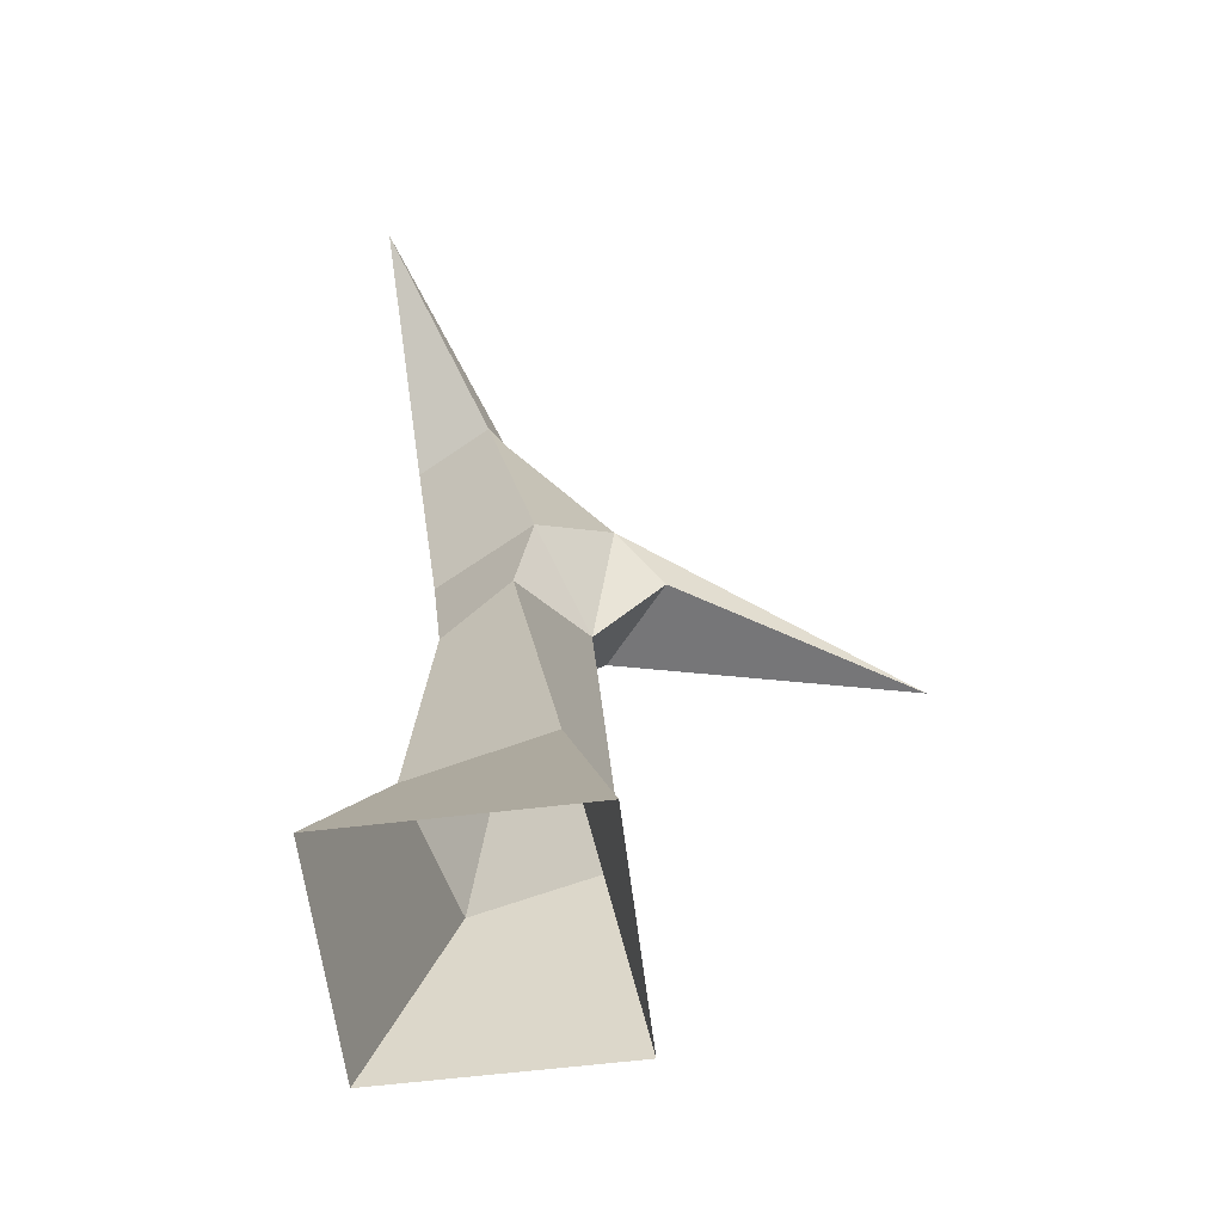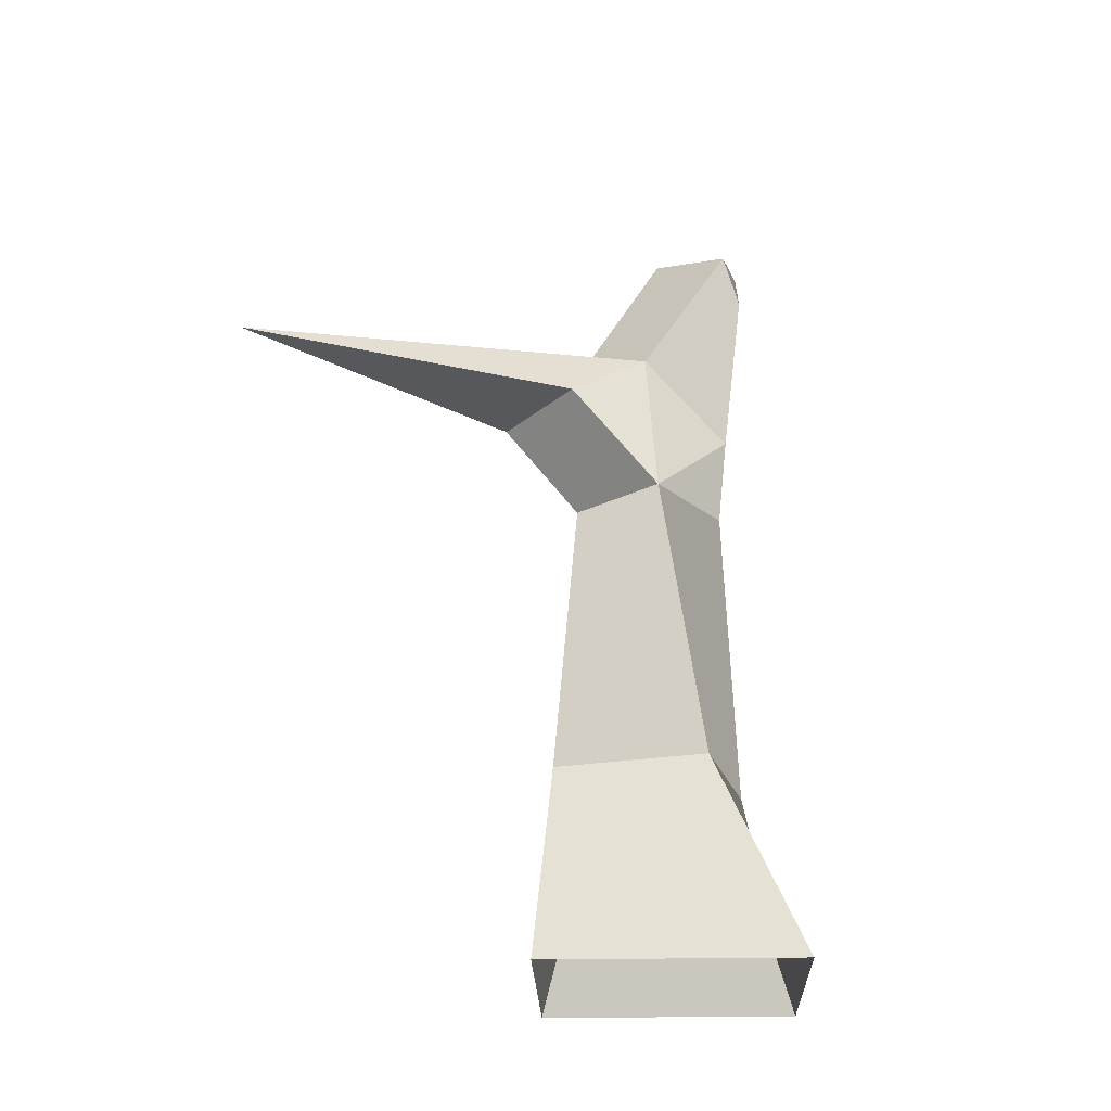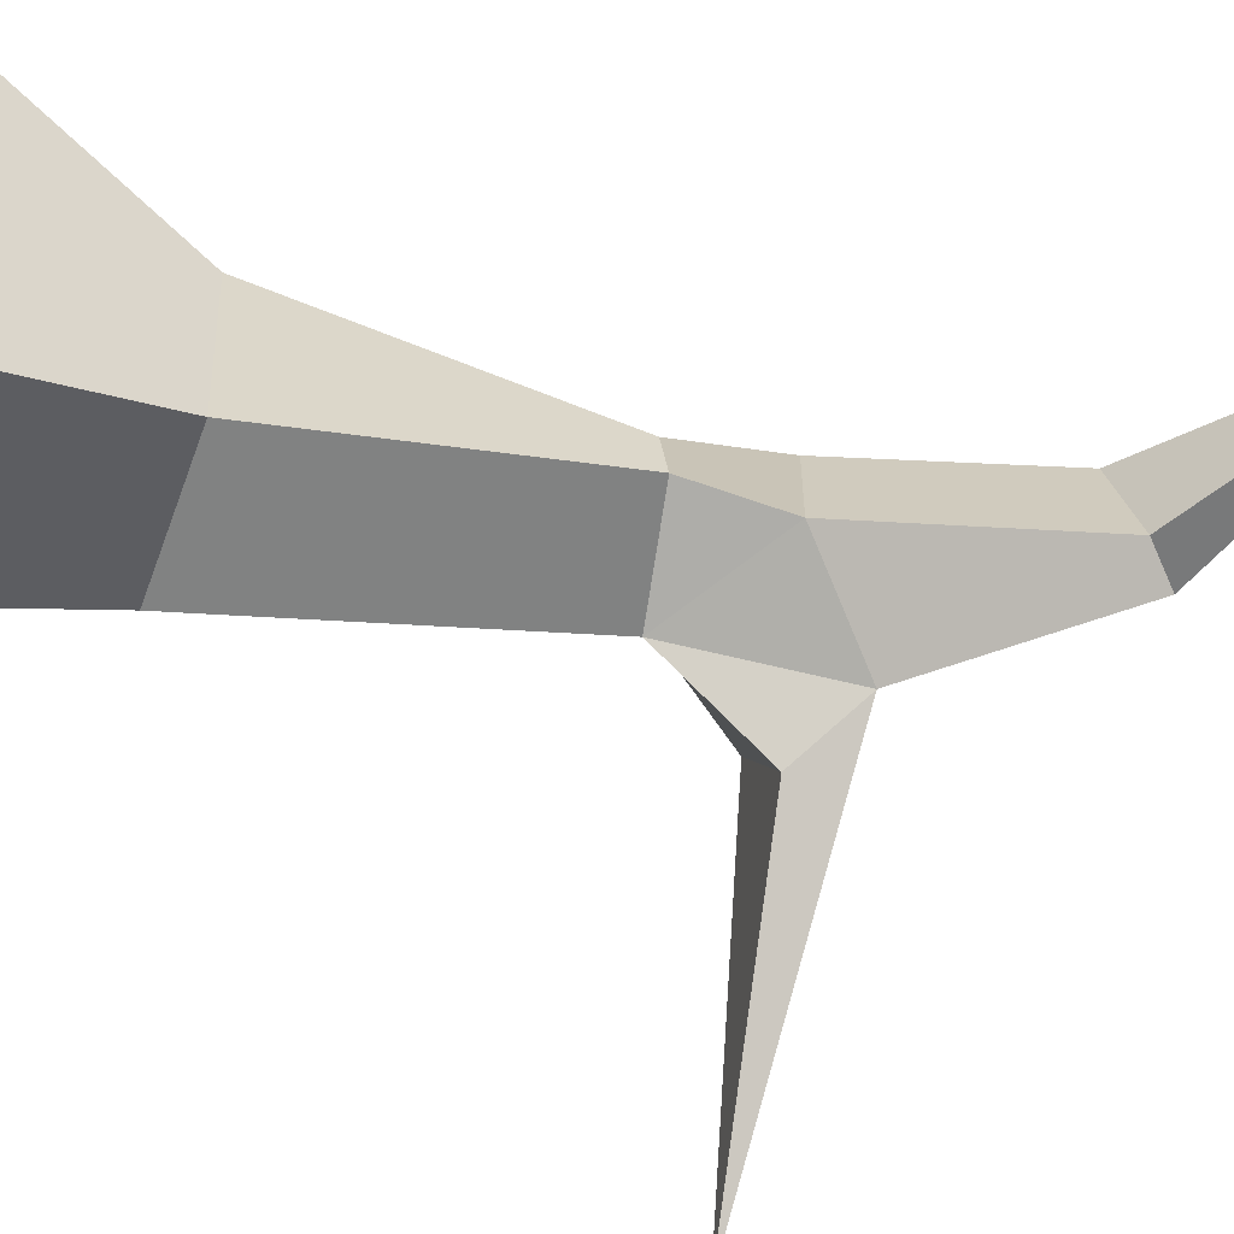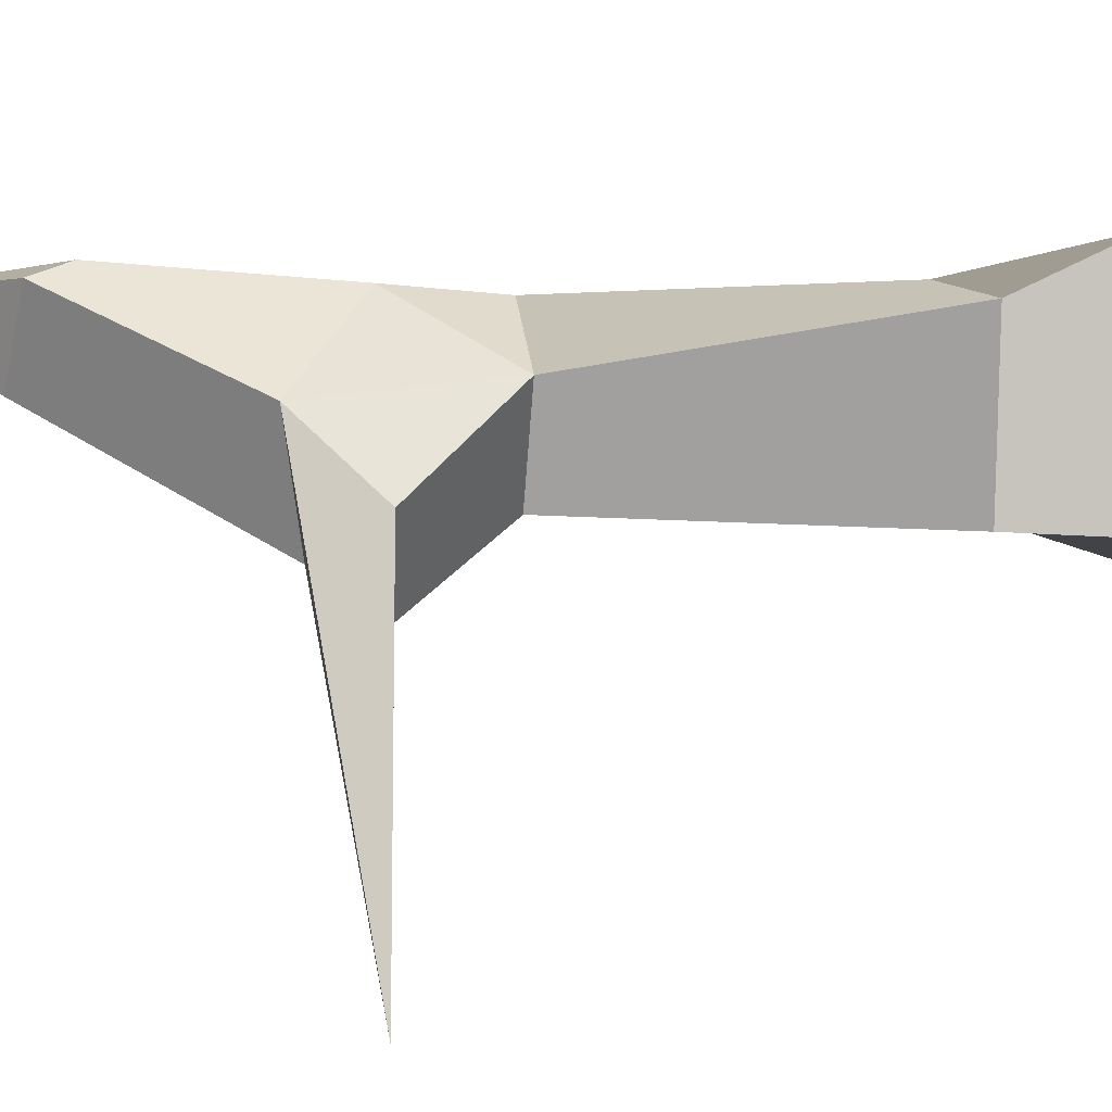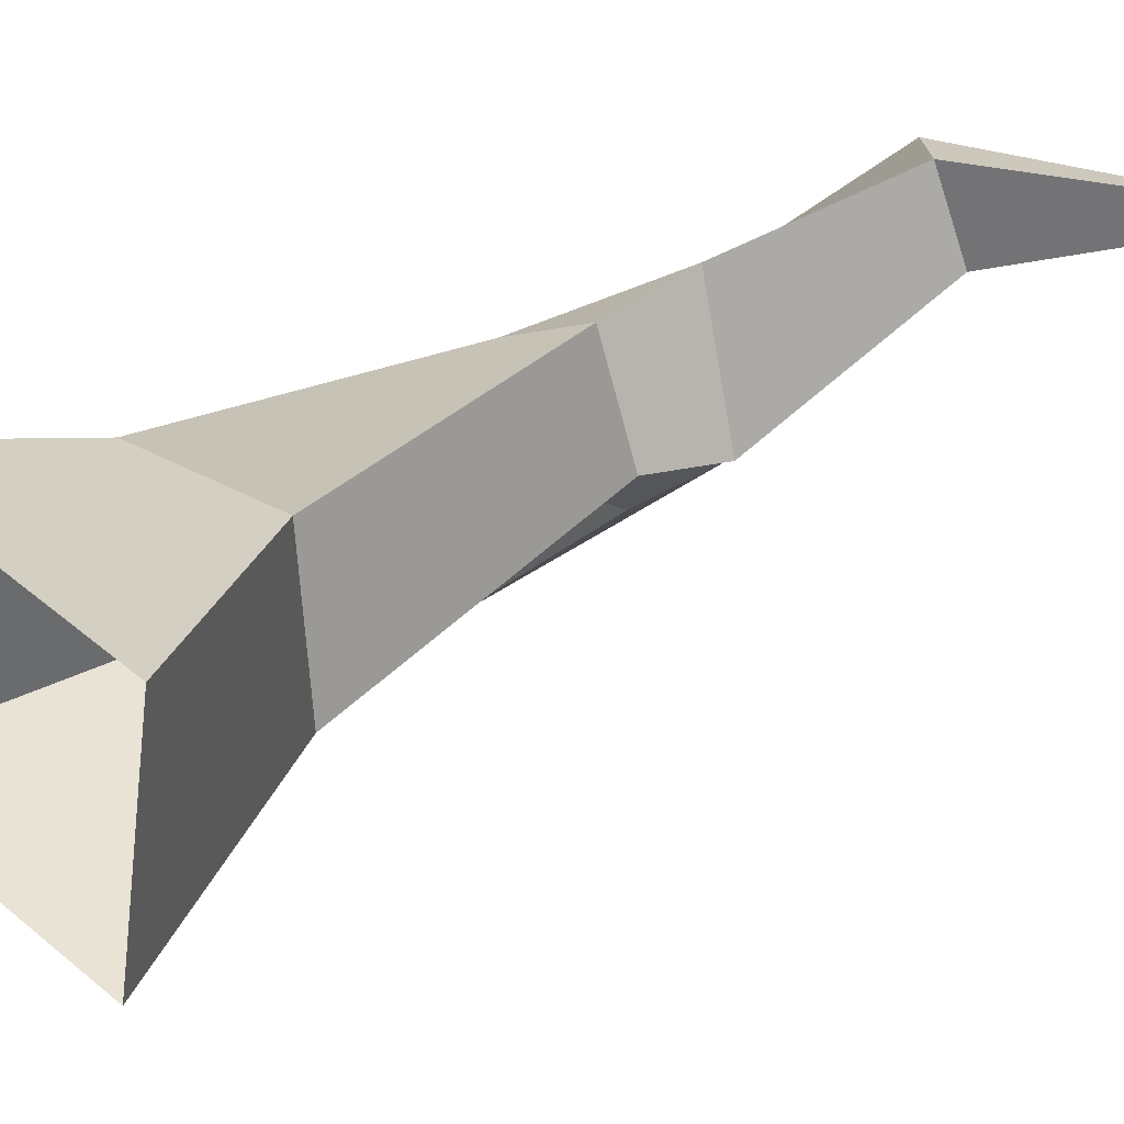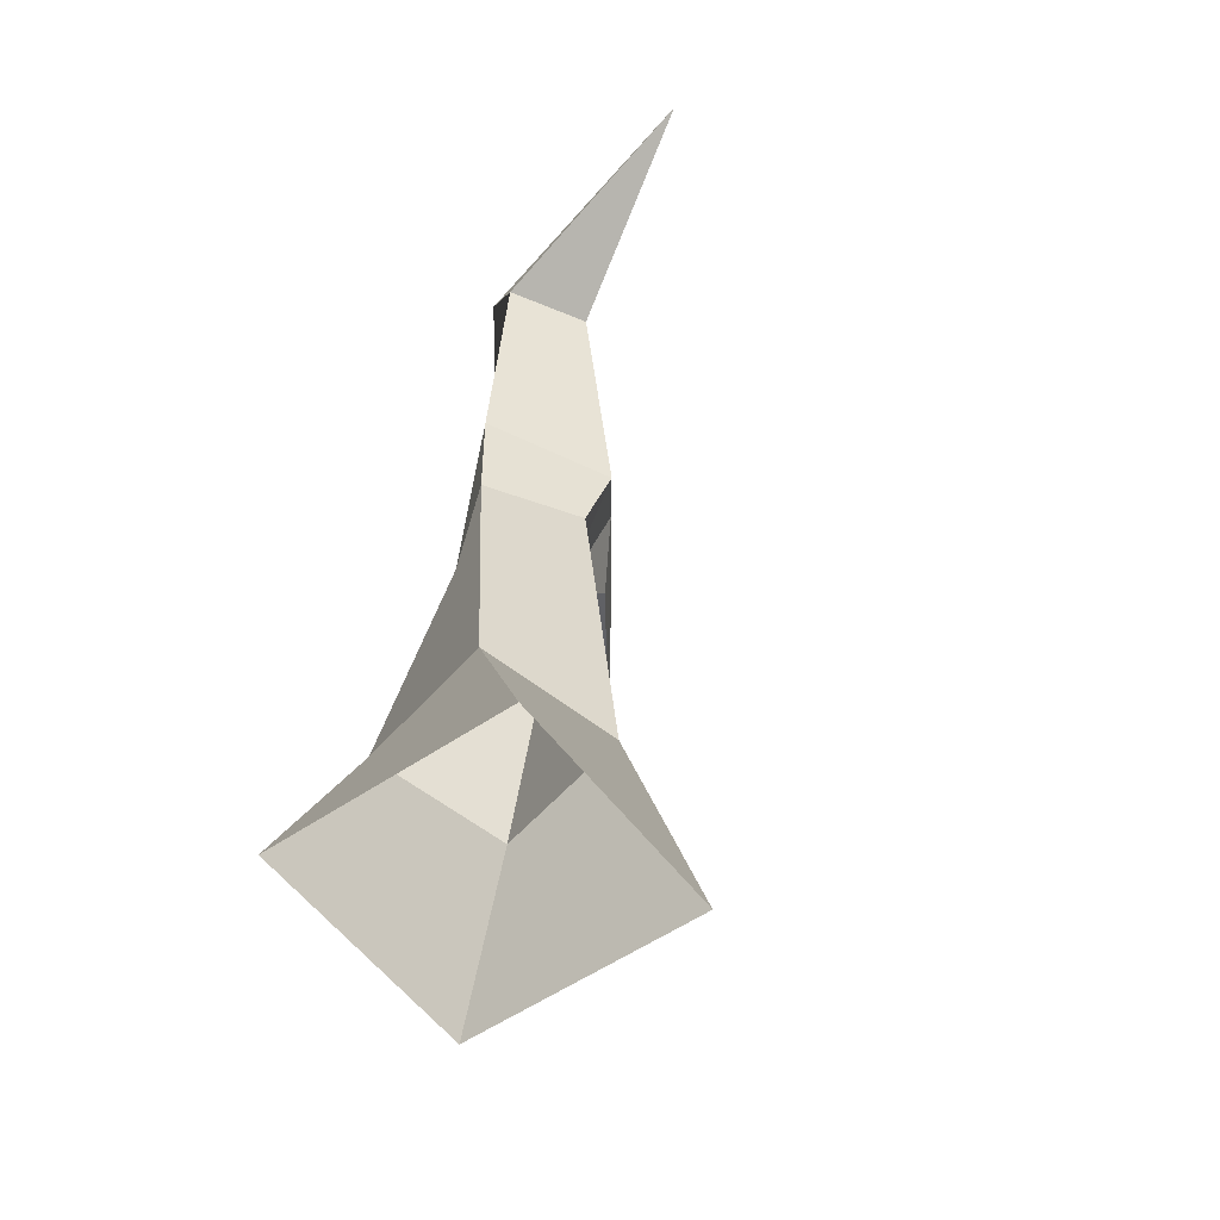
<metadata>
{"format":"obj","ext":"obj","renderer":"f3d","projection":"perspective","resolution":1024,"background":"white","views":[{"elev":-61.5,"azim":107.0,"up":"+Y"},{"elev":-23.5,"azim":-78.1,"up":"+Y"},{"elev":-47.6,"azim":70.6,"up":"+Z"},{"elev":5.2,"azim":-101.7,"up":"+Z"},{"elev":34.2,"azim":42.0,"up":"+Z"},{"elev":-55.0,"azim":45.9,"up":"+Y"}]}
</metadata>
<code>
g Dead_Tree_m_05_Collider
v 0.3854 0 -0.5505
v -0.5505 0 -0.3854
v -0.3854 0 0.5505
v 0.5505 0 0.3854
v 0.2316 0.7438 -0.3156
v -0.3373 0.7438 -0.3548
v -0.3765 0.7438 0.2141
v 0.1924 0.7438 0.2533
v 0.3095 2.121 -0.2092
v 0.1253 2.197 0.2483
v -0.2473 1.87 0.03287
v 0.0912 1.849 0.2179
v 0.2639 1.809 -0.1234
v -0.06868 1.862 -0.316
v -0.12 2.215 -0.5901
v -0.3978 2.23 -0.2682
v -0.1276 2.466 -0.02866
v 0.06564 2.382 -0.4415
v -0.9426 2.333 -1.414
v 0.3706 2.974 -0.01165
v 0.2839 2.916 0.3058
v 0.1347 3.055 0.2628
v 0.2319 3.101 -0.02809
v 1.084 3.501 0.2001
f 4 8 7 3
f 2 6 5 1
f 1 5 8 4
f 3 7 6 2
f 12 10 11
f 8 12 11 7
f 10 17 11
f 11 17 16
f 13 9 10 12
f 7 11 14 6
f 5 13 12 8
f 6 14 13 5
f 9 20 21 10
f 9 13 14
f 18 15 19
f 16 17 19
f 9 18 23 20
f 17 10 21 22
f 18 17 22 23
f 15 16 19
f 20 23 24
f 21 20 24
f 22 21 24
f 23 22 24
f 19 17 18
f 14 15 18
f 11 16 15 14
f 14 18 9

</code>
